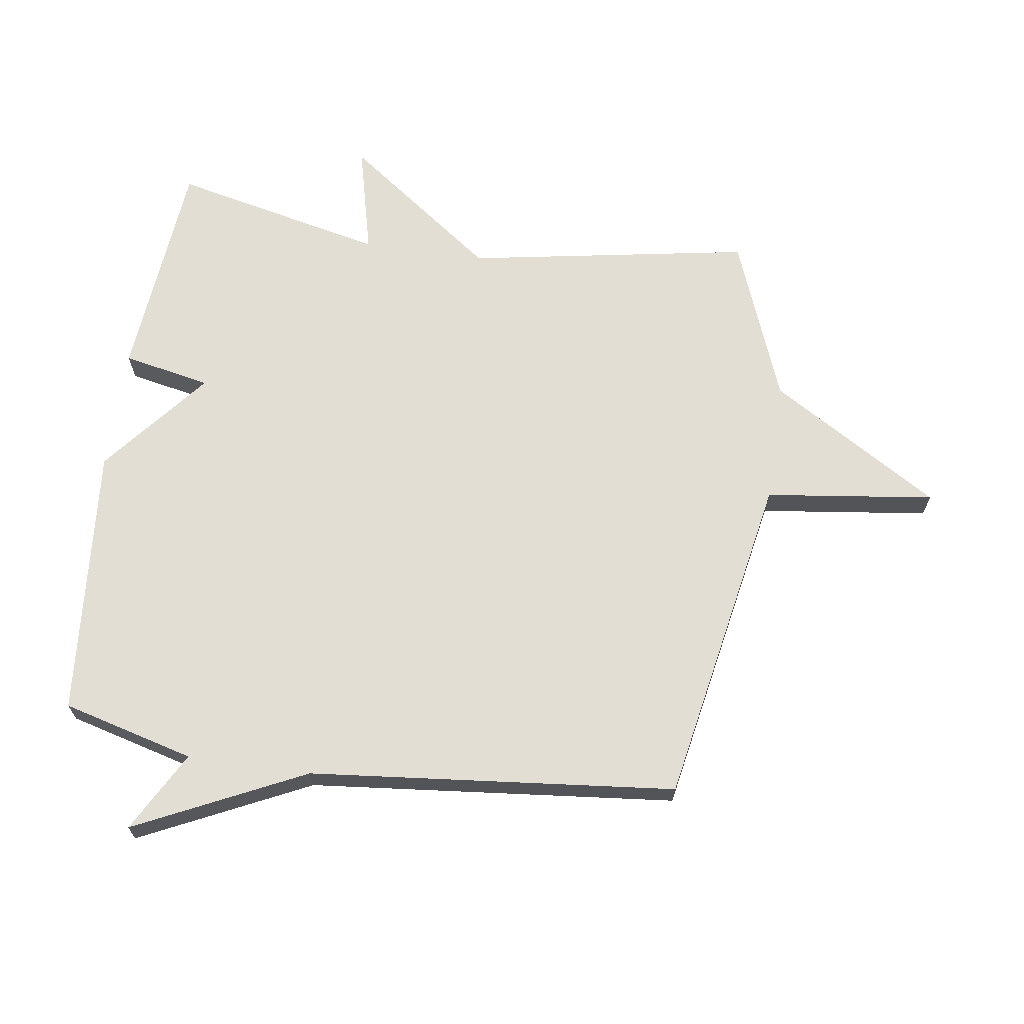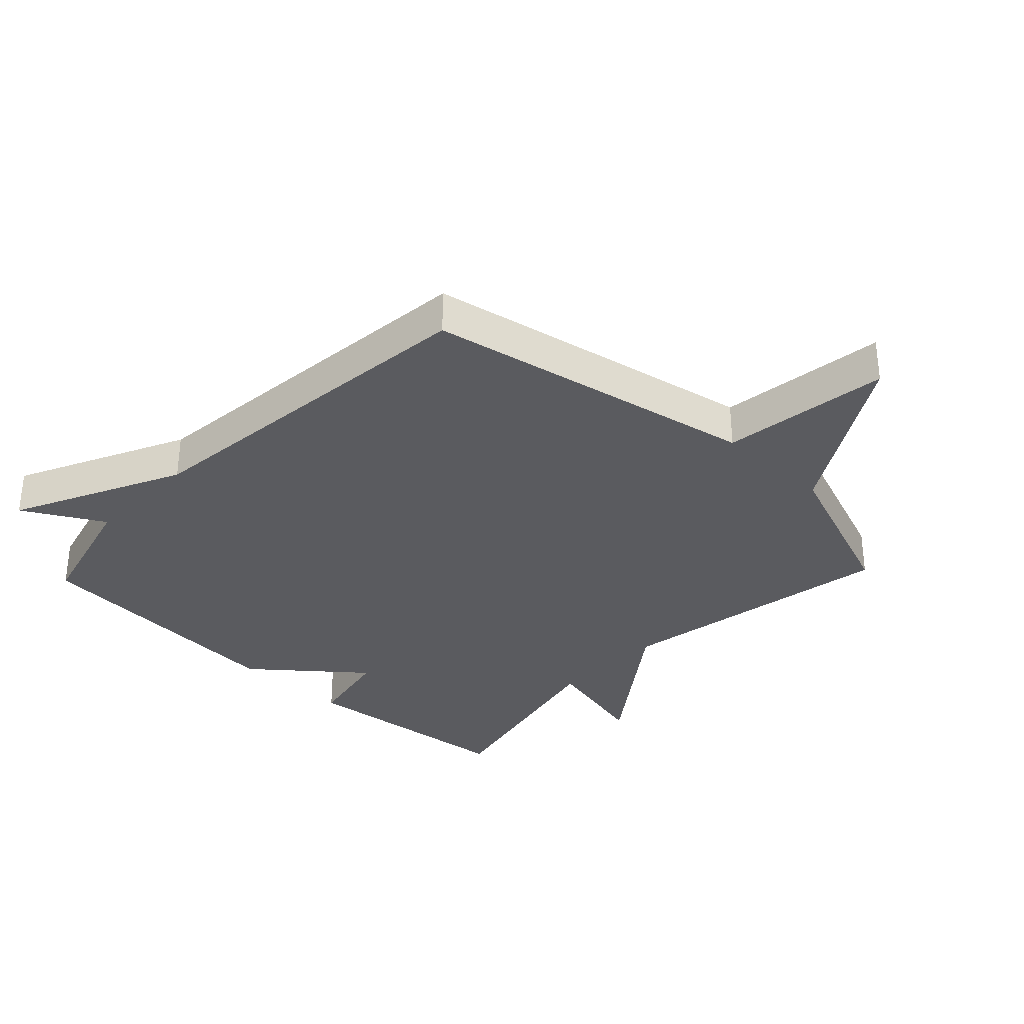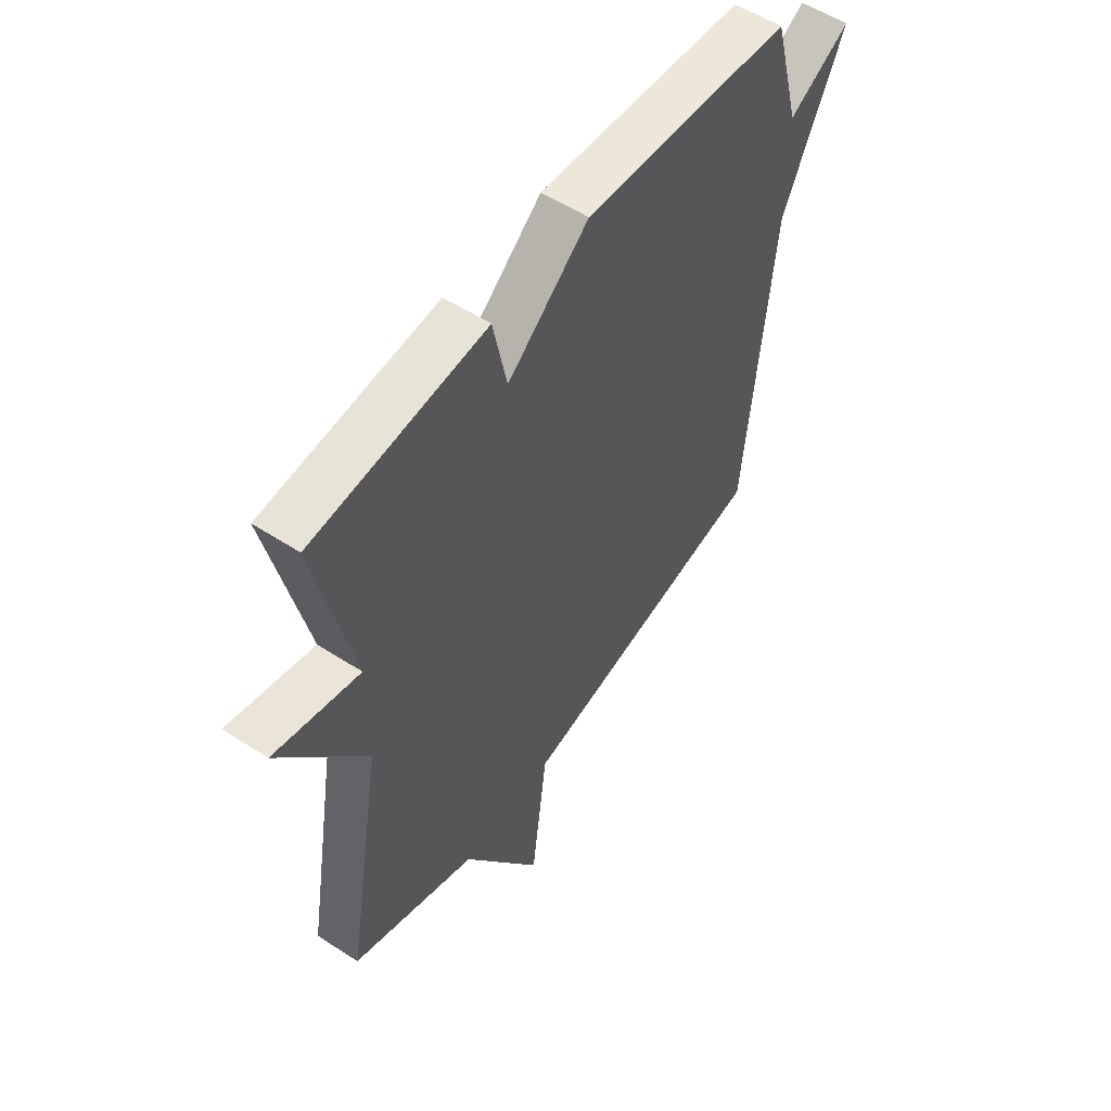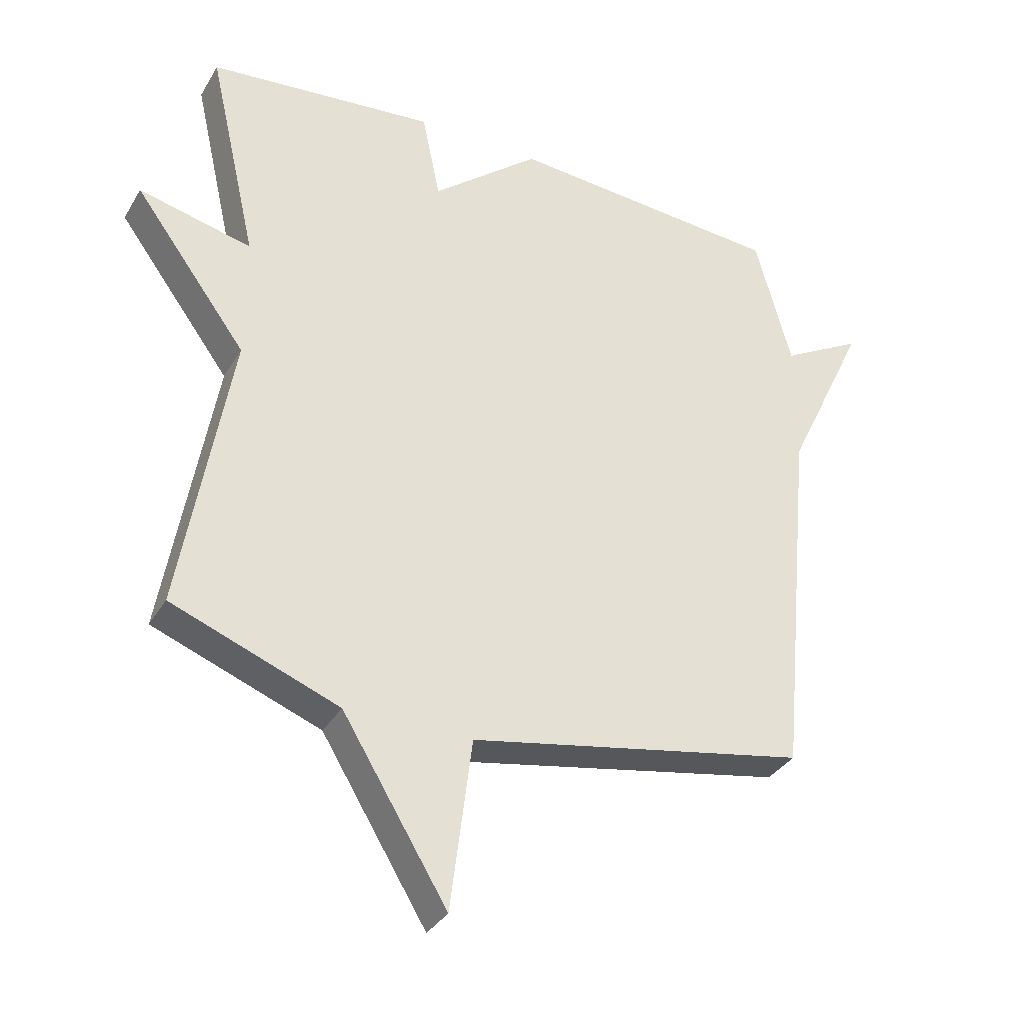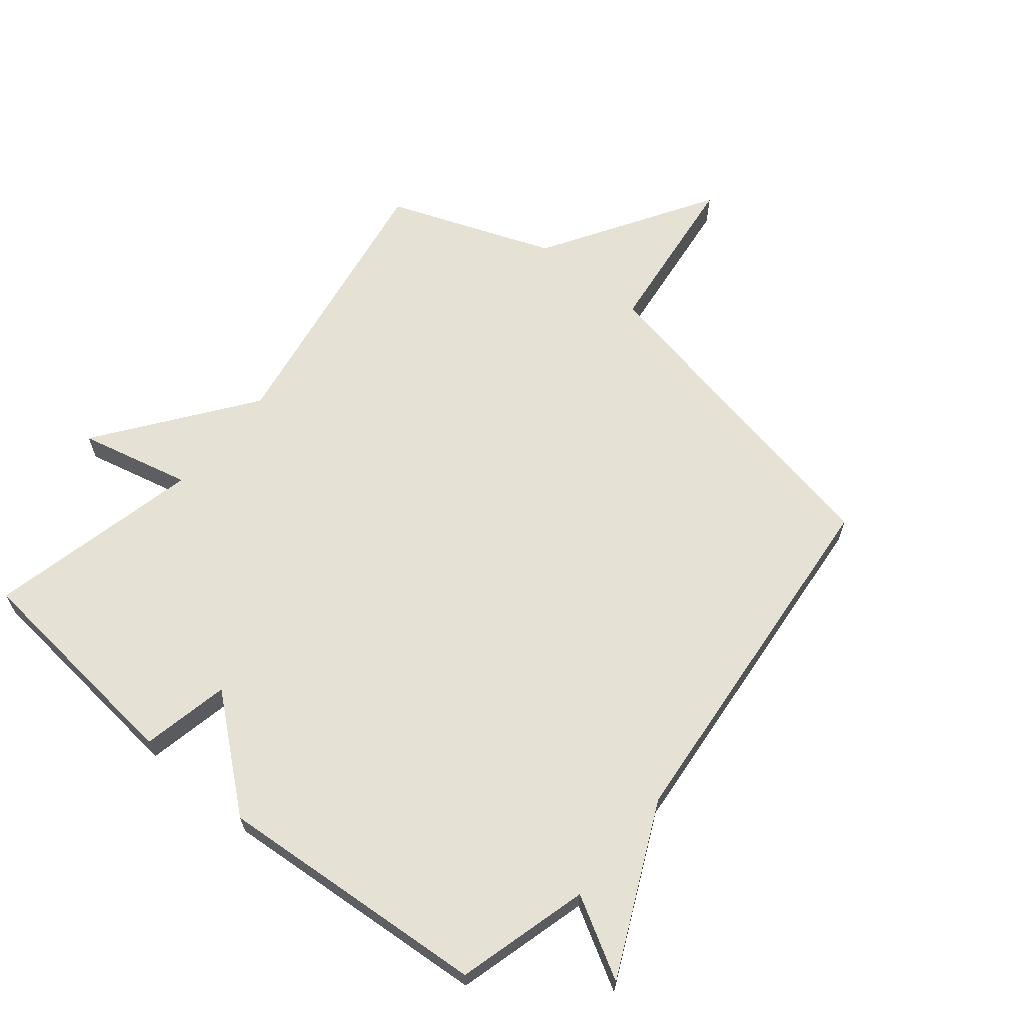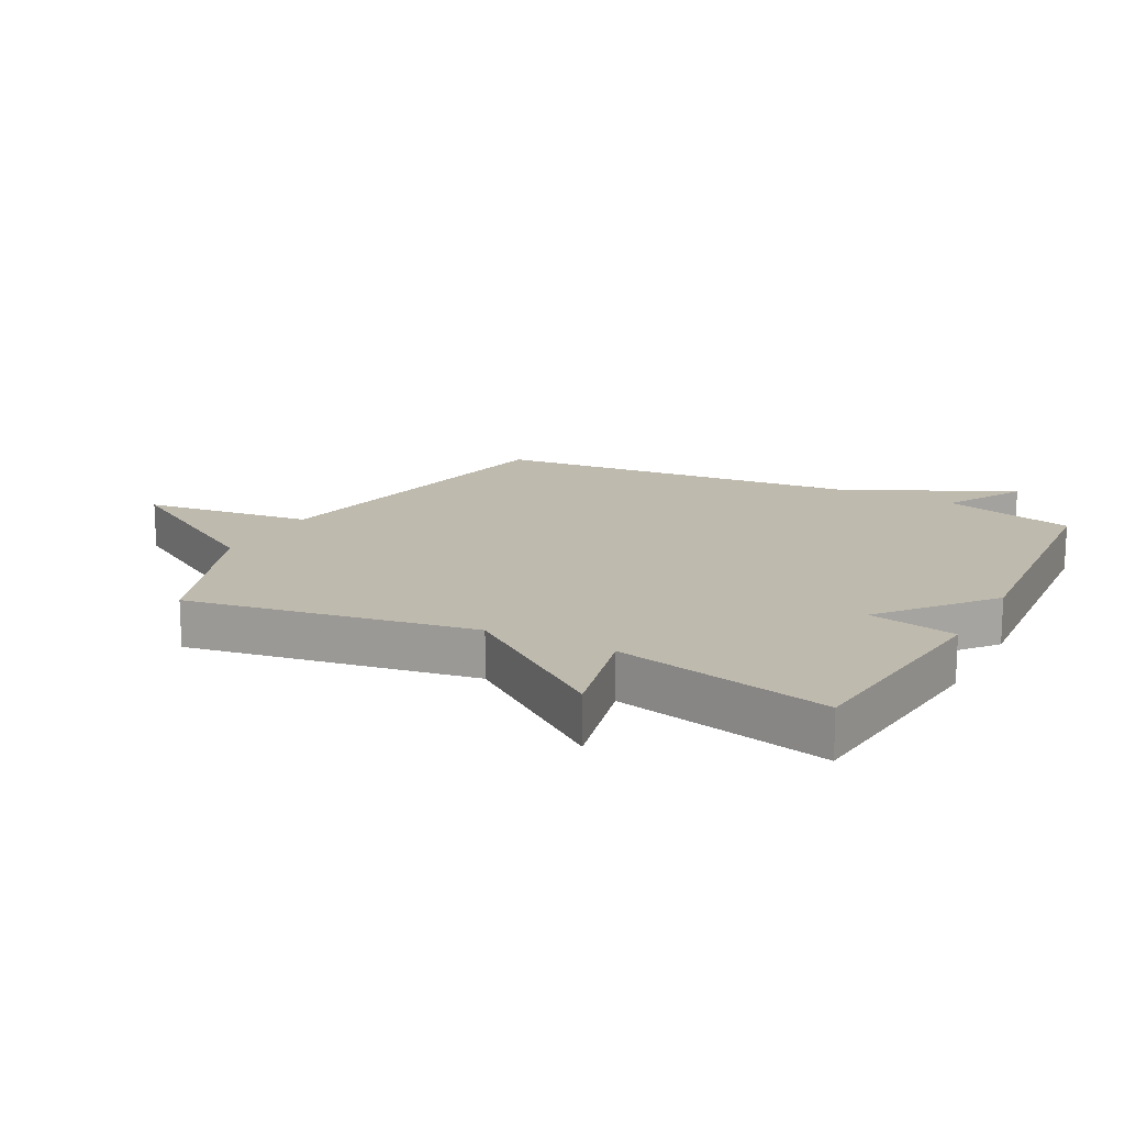
<metadata>
{"format":"obj","ext":"obj","renderer":"f3d","projection":"perspective","resolution":1024,"background":"white","views":[{"elev":67.2,"azim":98.1,"up":"+Y"},{"elev":-32.8,"azim":136.5,"up":"+Y"},{"elev":54.9,"azim":-55.4,"up":"+Z"},{"elev":-34.2,"azim":-26.6,"up":"+Z"},{"elev":64.5,"azim":39.5,"up":"+Y"},{"elev":15.6,"azim":-62.1,"up":"+Y"}]}
</metadata>
<code>
v -0.5 0.07 0.5
v -0.138 0.07 0.535
v -0.109 0.07 0.394
v 0.062 0.07 0.535
v 0.5 0.07 0.5
v 0.557 0.07 0.288
v 0.686 0.07 0.36
v 0.557 0.07 0.088
v 0.5 0.07 -0.5
v -0.036 0.07 -0.601
v -0.07 0.07 -0.873
v -0.236 0.07 -0.601
v -0.5 0.07 -0.5
v -0.422 0.07 -0.043
v -0.601 0.07 0.2
v -0.422 0.07 0.157
v -0.5 0 0.5
v -0.138 0 0.535
v -0.109 0 0.394
v 0.062 0 0.535
v 0.5 0 0.5
v 0.557 0 0.288
v 0.686 0 0.36
v 0.557 0 0.088
v 0.5 0 -0.5
v -0.036 0 -0.601
v -0.07 0 -0.873
v -0.236 0 -0.601
v -0.5 0 -0.5
v -0.422 0 -0.043
v -0.601 0 0.2
v -0.422 0 0.157
f 14 15 16
f 12 13 14
f 12 14 16
f 11 12 16
f 10 11 16
f 10 16 1
f 9 10 1
f 8 9 1
f 6 7 8
f 5 6 8
f 4 5 8
f 3 4 8
f 1 2 3
f 1 3 8
f 32 31 30
f 30 29 28
f 32 30 28
f 32 28 27
f 32 27 26
f 17 32 26
f 17 26 25
f 17 25 24
f 24 23 22
f 24 22 21
f 24 21 20
f 24 20 19
f 19 18 17
f 24 19 17
f 1 17 18 2
f 2 18 19 3
f 3 19 20 4
f 4 20 21 5
f 5 21 22 6
f 6 22 23 7
f 7 23 24 8
f 8 24 25 9
f 9 25 26 10
f 10 26 27 11
f 11 27 28 12
f 12 28 29 13
f 13 29 30 14
f 14 30 31 15
f 15 31 32 16
f 16 32 17 1

</code>
